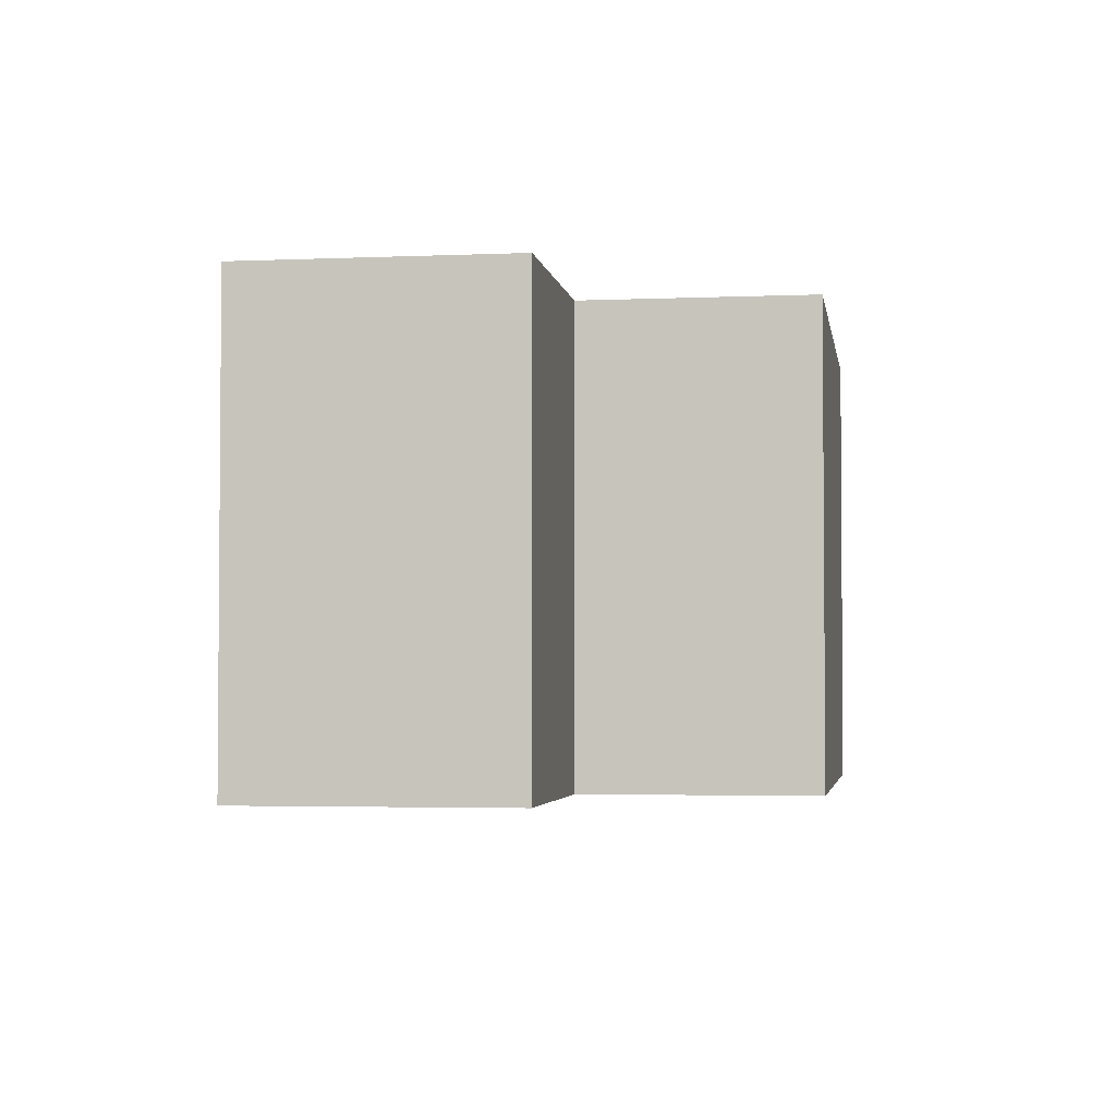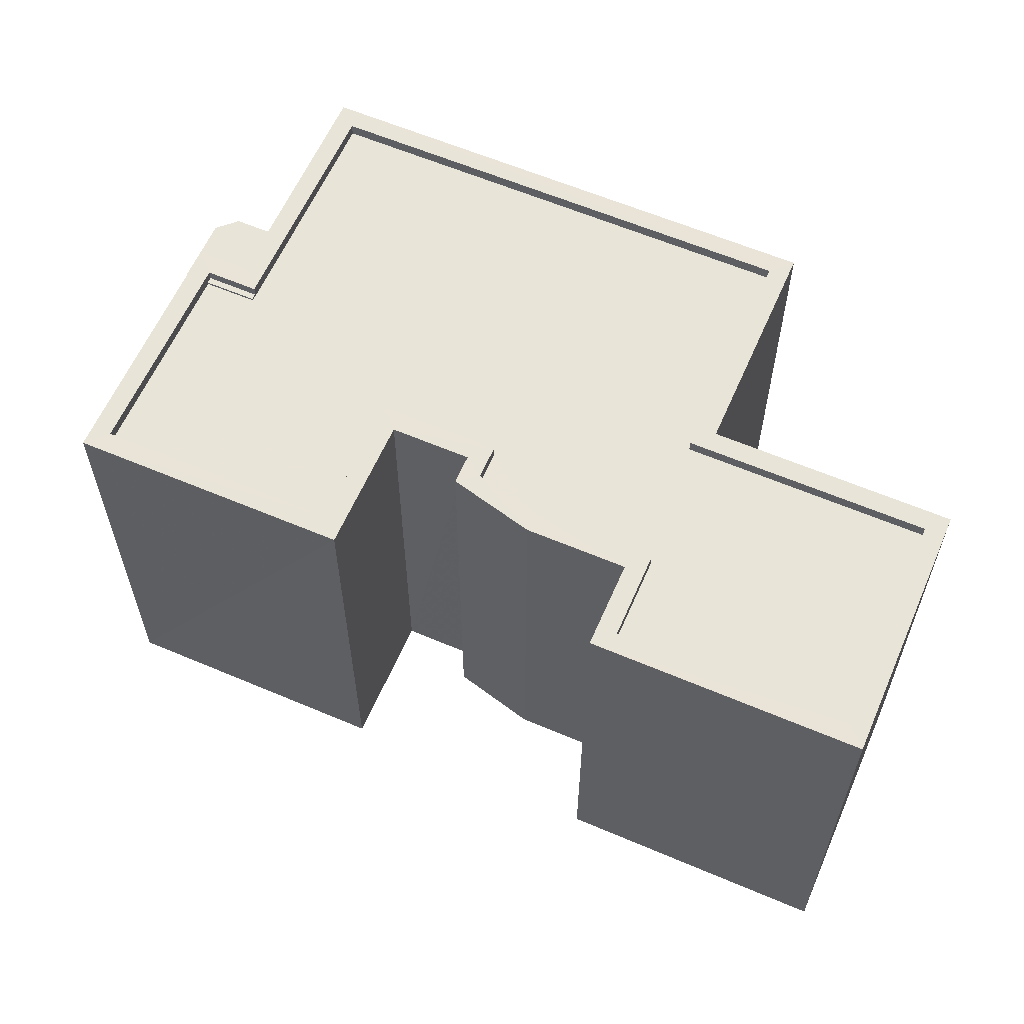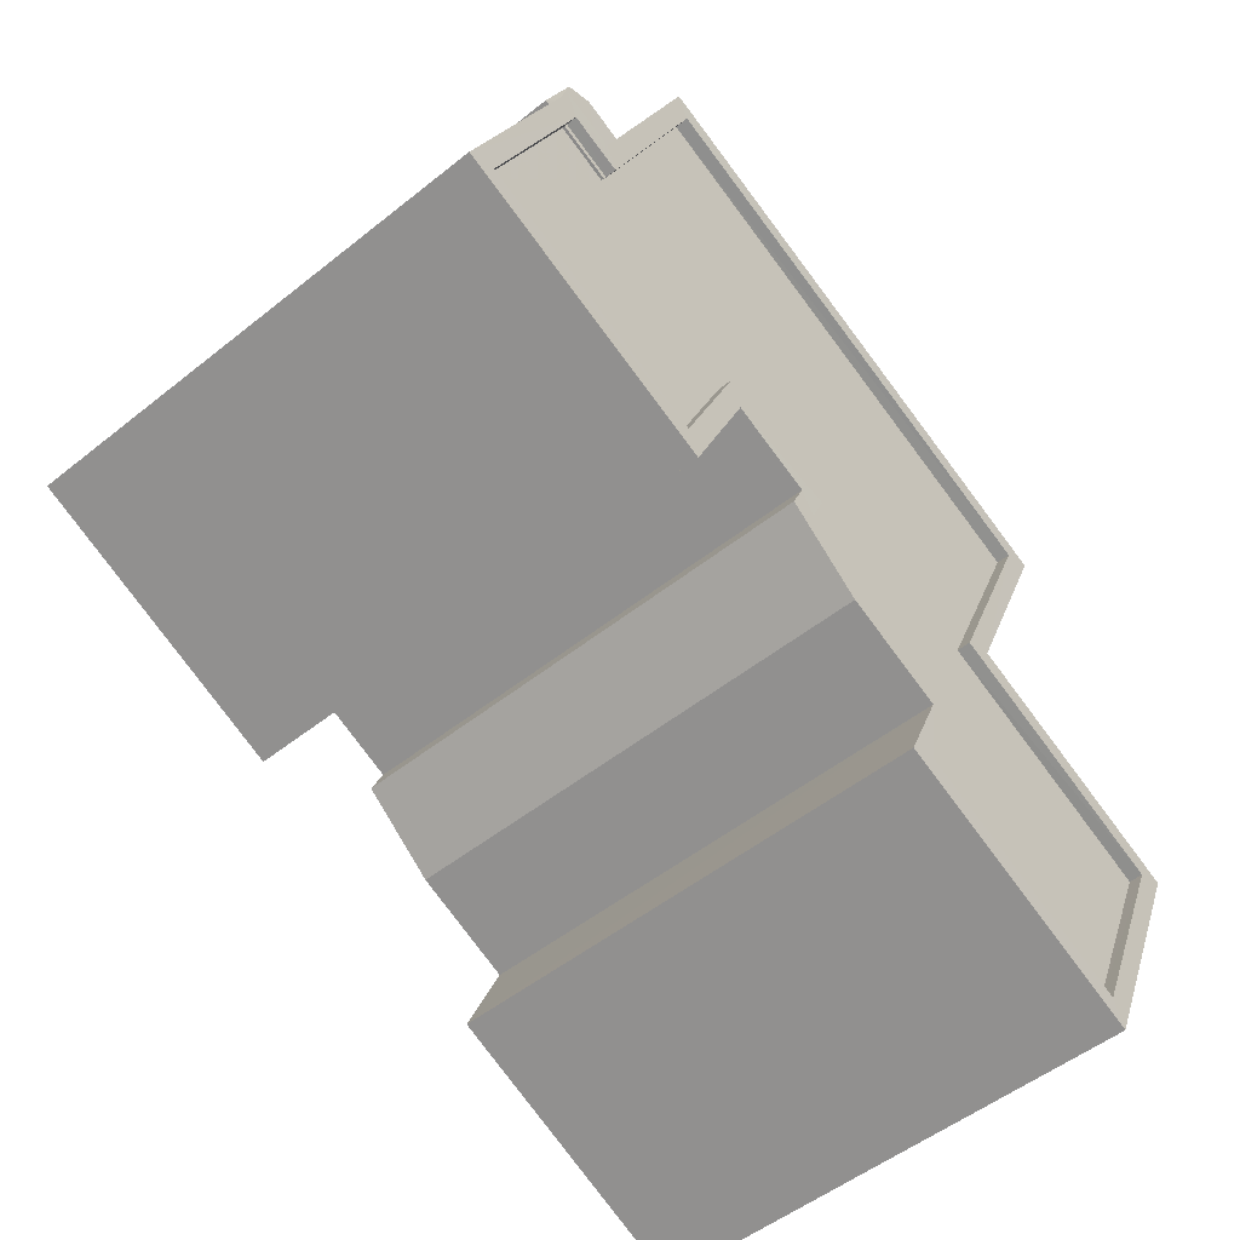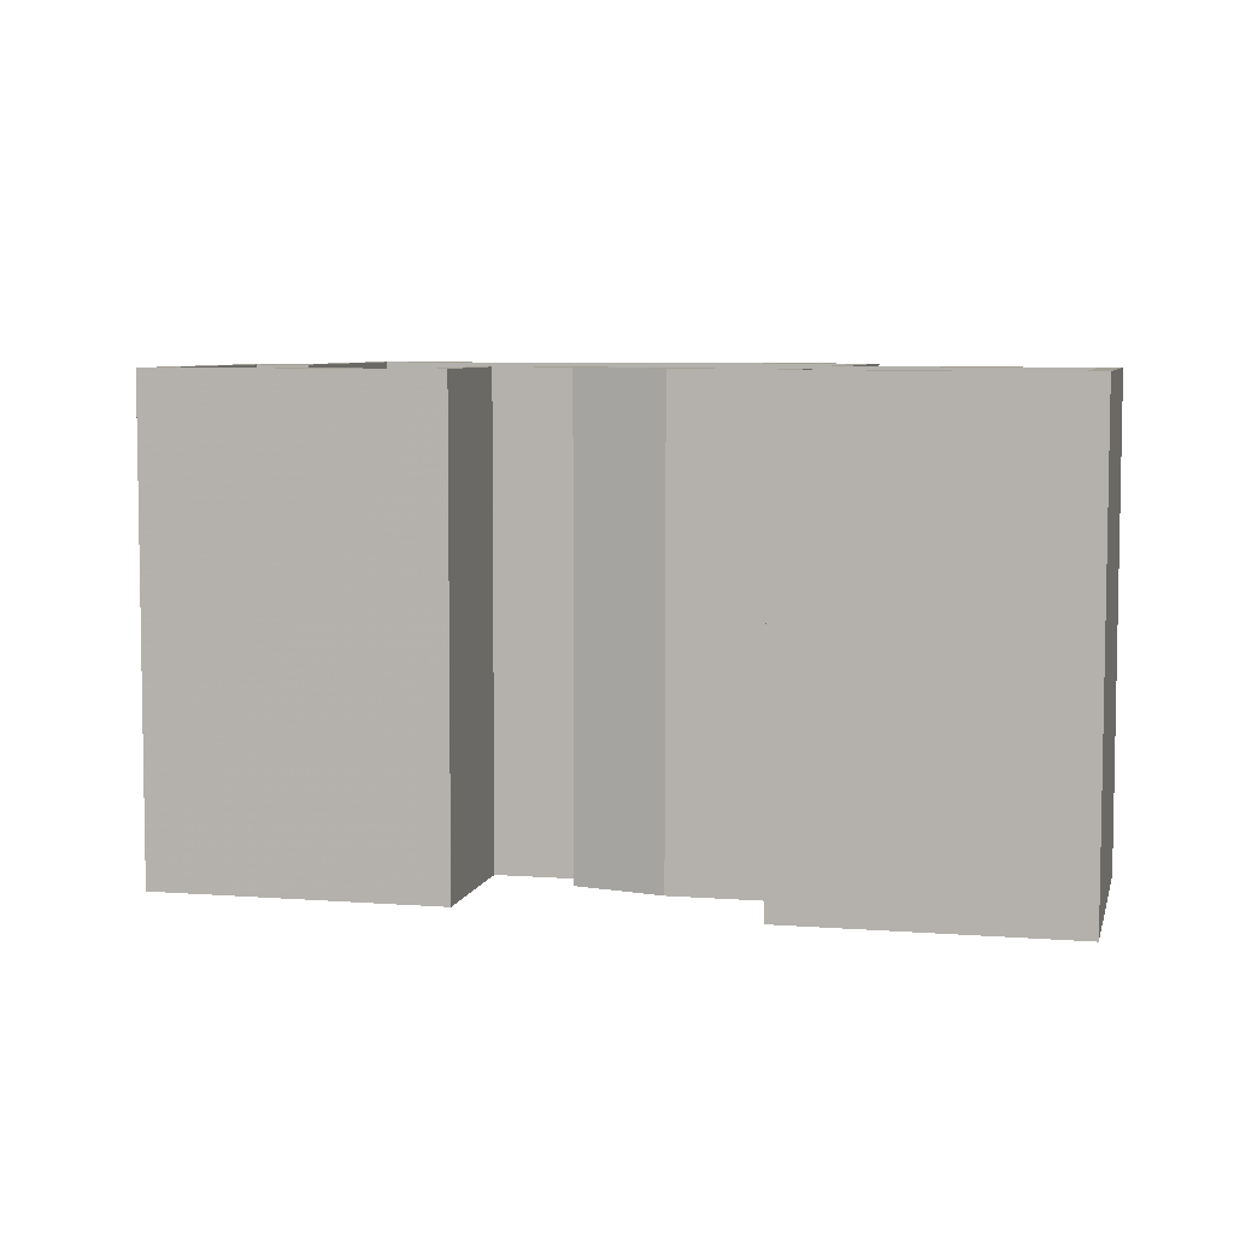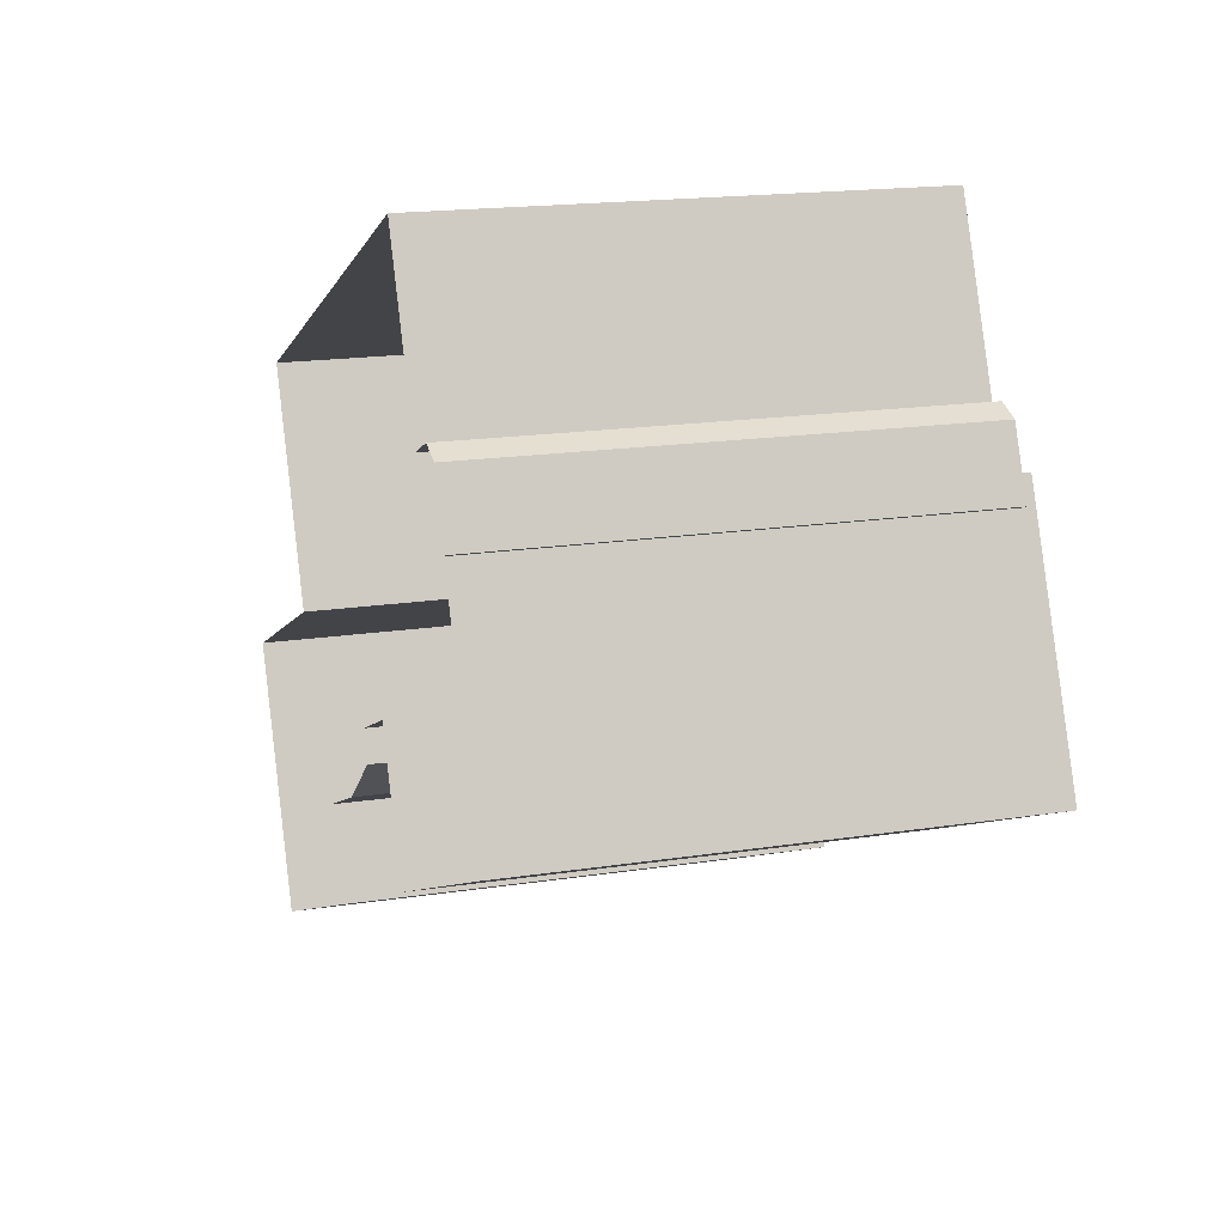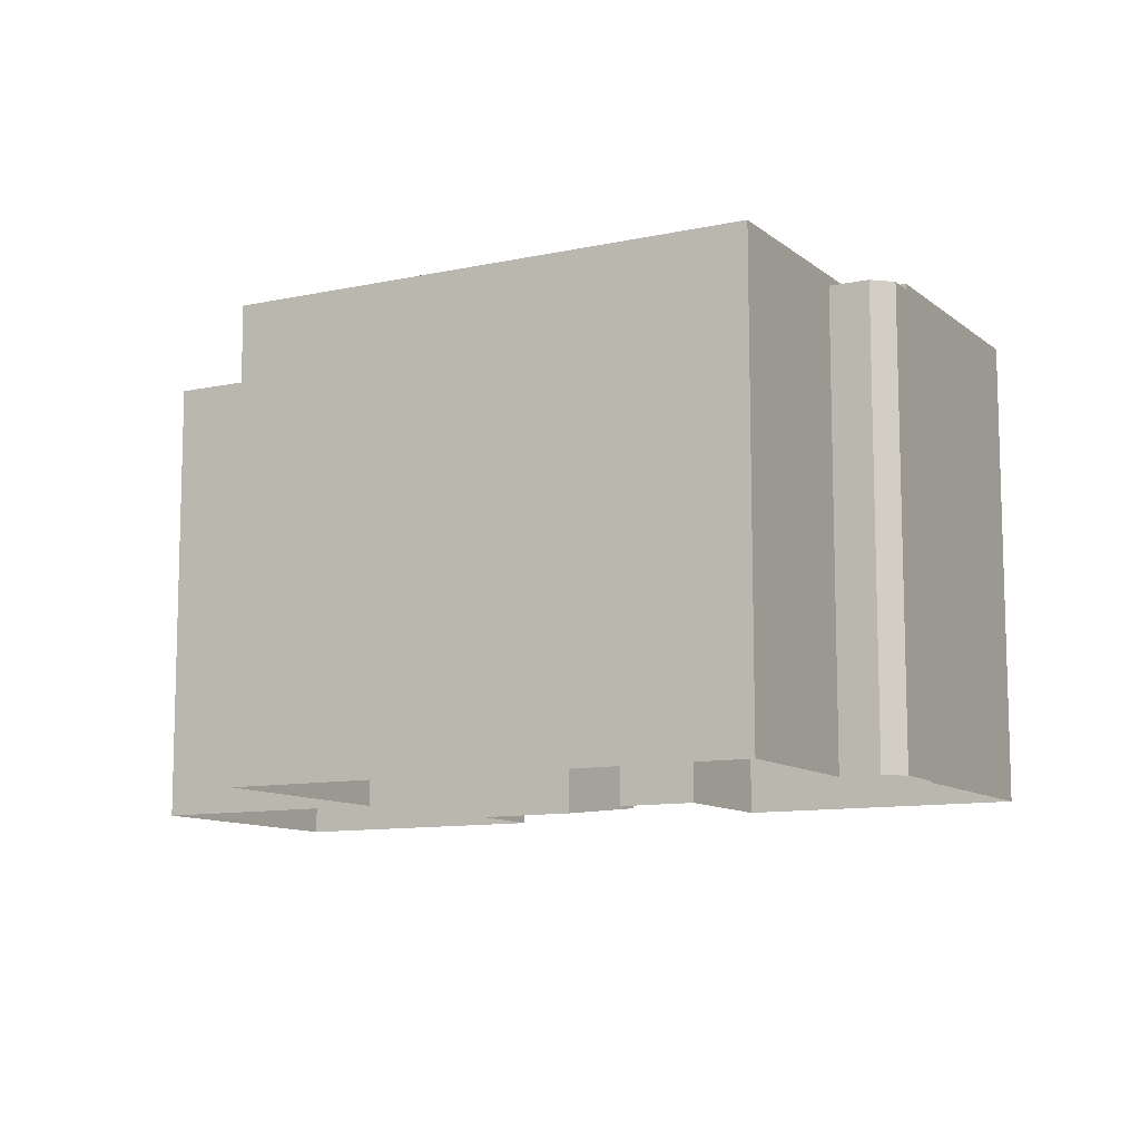
<metadata>
{"format":"obj","ext":"obj","renderer":"f3d","projection":"perspective","resolution":1024,"background":"white","views":[{"elev":-3.1,"azim":74.8,"up":"+Z"},{"elev":60.7,"azim":-0.3,"up":"+Z"},{"elev":-51.2,"azim":-48.9,"up":"+Y"},{"elev":6.2,"azim":-10.8,"up":"+Z"},{"elev":17.4,"azim":-107.1,"up":"+Y"},{"elev":-10.4,"azim":-175.2,"up":"+Z"}]}
</metadata>
<code>
v -9746 -3.682e+04 29.41
v -9747 -3.682e+04 29.41
v -9752 -3.682e+04 29.42
v -9737 -3.682e+04 29.4
v -9742 -3.682e+04 29.41
v -9741 -3.682e+04 29.41
v -9735 -3.682e+04 29.4
v -9750 -3.681e+04 29.42
v -9750 -3.681e+04 29.42
v -9749 -3.681e+04 29.42
v -9744 -3.682e+04 29.41
v -9743 -3.682e+04 29.41
v -9744 -3.682e+04 29.41
v -9739 -3.682e+04 29.41
v -9737 -3.681e+04 29.41
v -9747 -3.681e+04 29.41
v -9749 -3.681e+04 29.42
v -9748 -3.681e+04 29.41
v -9750 -3.681e+04 38.38
v -9750 -3.681e+04 38.38
v -9749 -3.681e+04 38.38
v -9749 -3.681e+04 38.38
v -9749 -3.681e+04 38.38
v -9750 -3.681e+04 38.38
v -9748 -3.681e+04 38.38
v -9749 -3.681e+04 38.38
v -9749 -3.681e+04 38.38
v -9749 -3.681e+04 38.38
v -9750 -3.681e+04 38.38
v -9749 -3.681e+04 38.58
v -9749 -3.681e+04 38.58
v -9749 -3.681e+04 38.58
v -9750 -3.681e+04 38.58
v -9735 -3.682e+04 38.56
v -9739 -3.682e+04 38.57
v -9735 -3.682e+04 38.56
v -9740 -3.682e+04 38.57
v -9747 -3.681e+04 38.58
v -9738 -3.681e+04 38.57
v -9737 -3.681e+04 38.57
v -9747 -3.681e+04 38.57
v -9749 -3.681e+04 38.33
v -9750 -3.681e+04 38.33
v -9751 -3.682e+04 38.33
v -9741 -3.682e+04 38.32
v -9737 -3.682e+04 38.31
v -9740 -3.682e+04 38.32
v -9747 -3.682e+04 38.32
v -9746 -3.681e+04 38.32
v -9738 -3.681e+04 38.32
v -9747 -3.681e+04 38.32
v -9735 -3.682e+04 38.31
v -9749 -3.681e+04 38.33
v -9749 -3.681e+04 38.33
v -9743 -3.682e+04 38.32
v -9740 -3.682e+04 38.32
v -9744 -3.682e+04 38.32
v -9744 -3.682e+04 38.32
v -9744 -3.682e+04 38.57
v -9744 -3.682e+04 38.57
v -9743 -3.682e+04 38.57
v -9737 -3.682e+04 38.56
v -9737 -3.682e+04 38.56
v -9742 -3.682e+04 38.57
v -9743 -3.682e+04 38.57
v -9741 -3.682e+04 38.57
v -9741 -3.682e+04 38.57
v -9740 -3.682e+04 38.57
v -9752 -3.682e+04 38.58
v -9746 -3.681e+04 38.57
v -9746 -3.682e+04 38.57
v -9744 -3.682e+04 38.57
v -9744 -3.682e+04 38.57
v -9747 -3.682e+04 38.57
v -9747 -3.682e+04 38.57
v -9751 -3.682e+04 38.58
f 1 2 3
f 4 5 6
f 7 4 6
f 8 9 10
f 1 3 8
f 11 12 13
f 14 6 12
f 11 15 14
f 14 7 6
f 1 16 15
f 17 18 10
f 15 11 1
f 18 16 1
f 18 8 10
f 8 18 1
f 11 14 12
f 19 20 21
f 22 21 23
f 19 24 20
f 25 22 23
f 21 20 23
f 26 27 28
f 26 29 27
f 30 31 32
f 32 31 33
f 34 35 36
f 35 37 36
f 38 39 40
f 31 41 38
f 31 30 41
f 40 39 35
f 41 39 38
f 39 37 35
f 42 43 44
f 45 46 47
f 44 48 49
f 50 51 49
f 46 52 47
f 42 53 54
f 49 51 53
f 55 47 56
f 57 55 58
f 58 56 50
f 47 52 56
f 58 50 49
f 49 42 44
f 49 53 42
f 58 55 56
f 59 60 61
f 36 62 34
f 62 63 34
f 64 63 62
f 59 61 65
f 66 64 67
f 66 65 61
f 68 65 66
f 67 64 62
f 68 66 67
f 33 69 32
f 70 71 72
f 59 72 73
f 69 74 75
f 32 69 76
f 60 59 73
f 70 75 71
f 75 76 69
f 74 71 75
f 71 73 72
f 9 24 19
f 9 8 24
f 9 21 10
f 9 19 21
f 22 17 10
f 21 22 10
f 25 17 22
f 25 18 17
f 43 27 29
f 43 42 27
f 28 27 42
f 54 28 42
f 33 24 69
f 69 24 3
f 33 20 24
f 3 24 8
f 40 15 16
f 38 40 16
f 40 14 15
f 40 35 14
f 34 7 14
f 35 34 14
f 34 4 7
f 34 63 4
f 63 5 4
f 63 64 5
f 66 6 5
f 64 66 5
f 66 12 6
f 66 61 12
f 61 13 12
f 61 60 13
f 73 11 13
f 60 73 13
f 73 1 11
f 73 71 1
f 71 2 1
f 71 74 2
f 74 3 2
f 74 69 3
f 23 31 25
f 18 25 16
f 16 25 38
f 25 31 38
f 20 33 31
f 23 20 31
f 41 53 51
f 41 30 53
f 39 51 50
f 39 41 51
f 39 50 56
f 37 39 56
f 36 56 52
f 36 37 56
f 36 52 46
f 62 36 46
f 62 46 45
f 67 62 45
f 68 45 47
f 68 67 45
f 68 47 55
f 65 68 55
f 65 55 57
f 59 65 57
f 72 57 58
f 72 59 57
f 72 58 49
f 70 72 49
f 70 49 48
f 75 70 48
f 75 48 44
f 76 75 44
f 26 32 29
f 43 29 44
f 44 29 76
f 29 32 76
f 32 28 30
f 30 28 53
f 32 26 28
f 53 28 54

</code>
